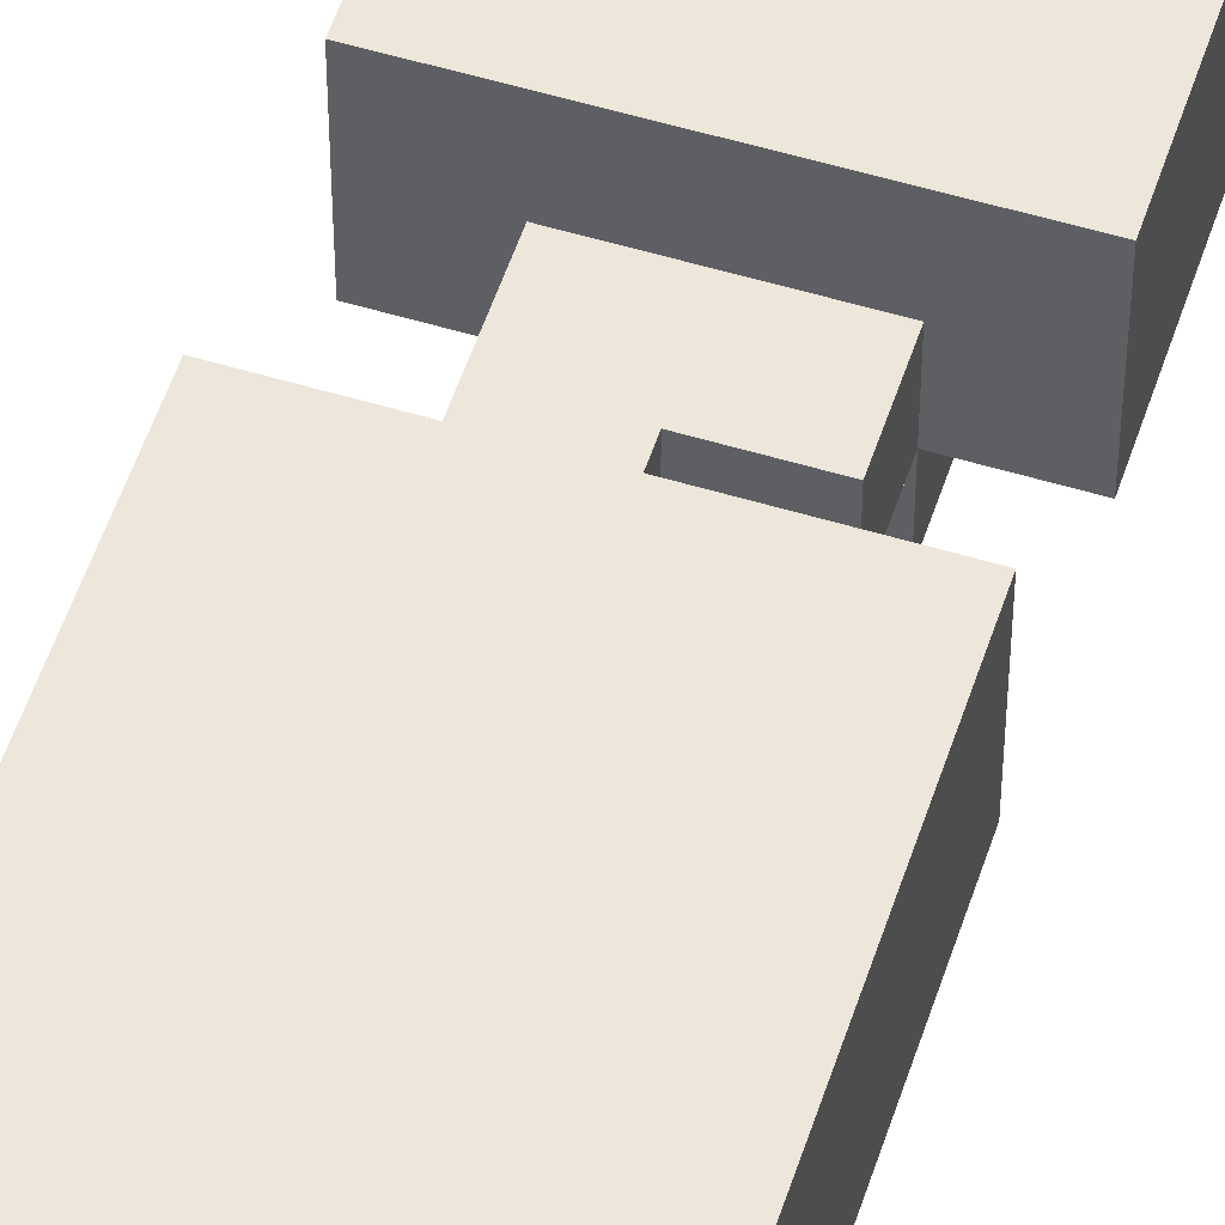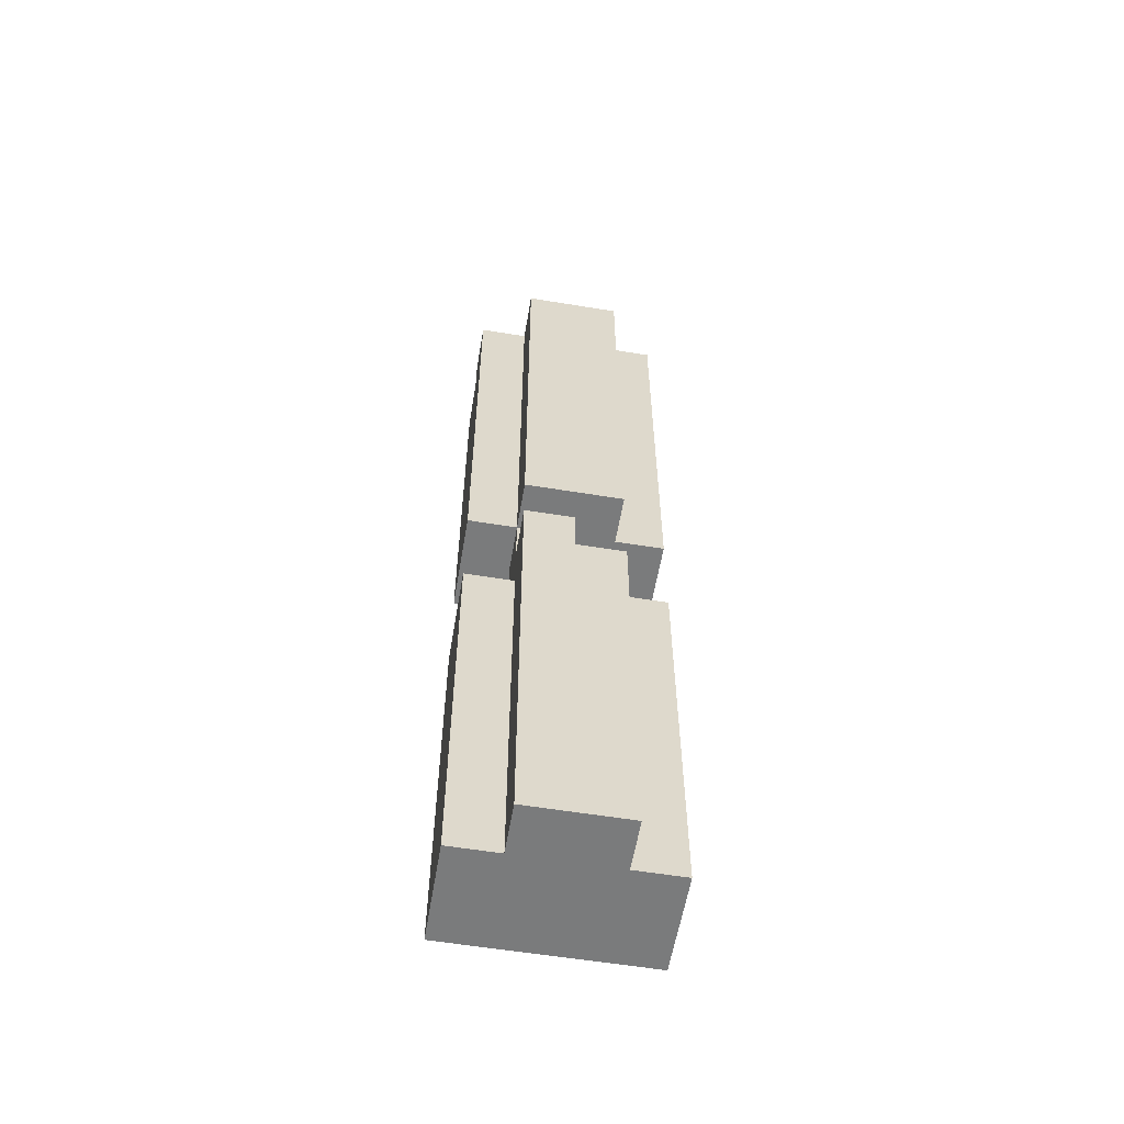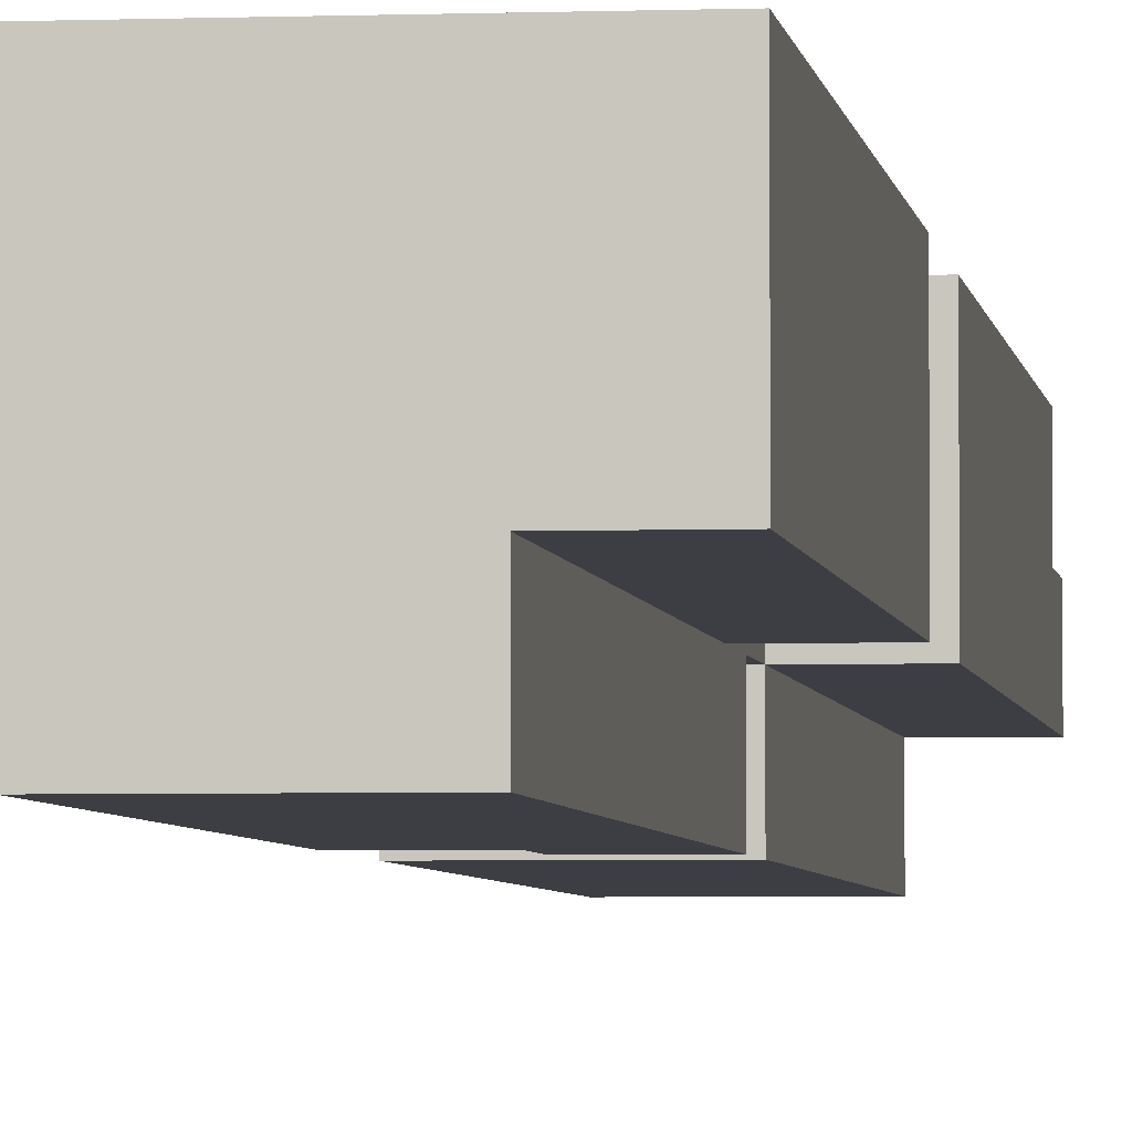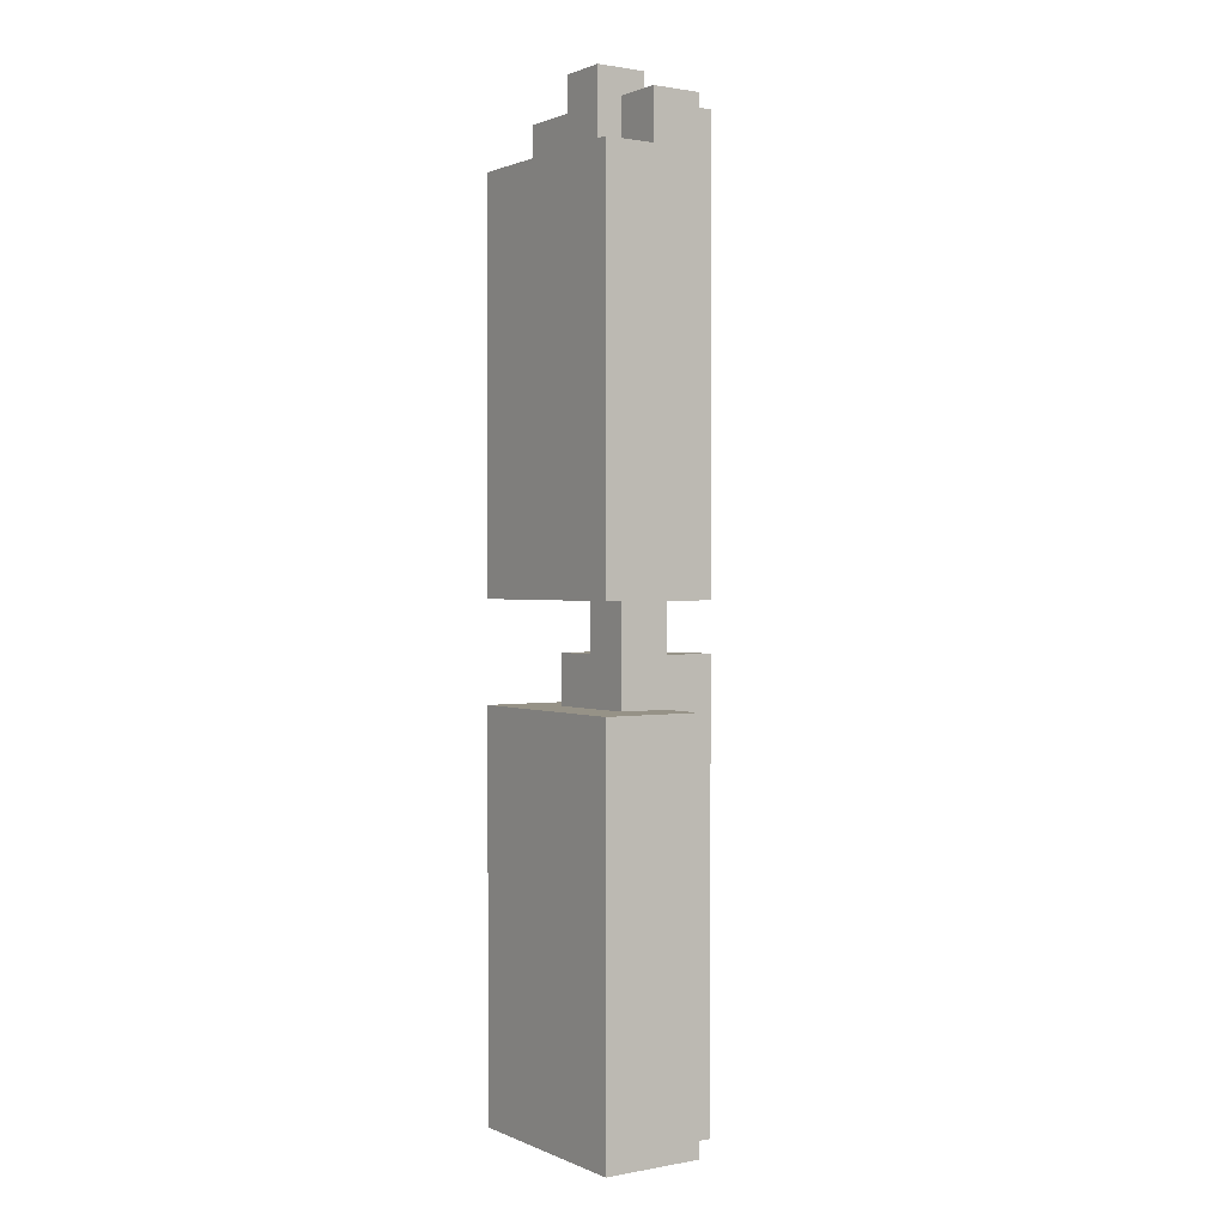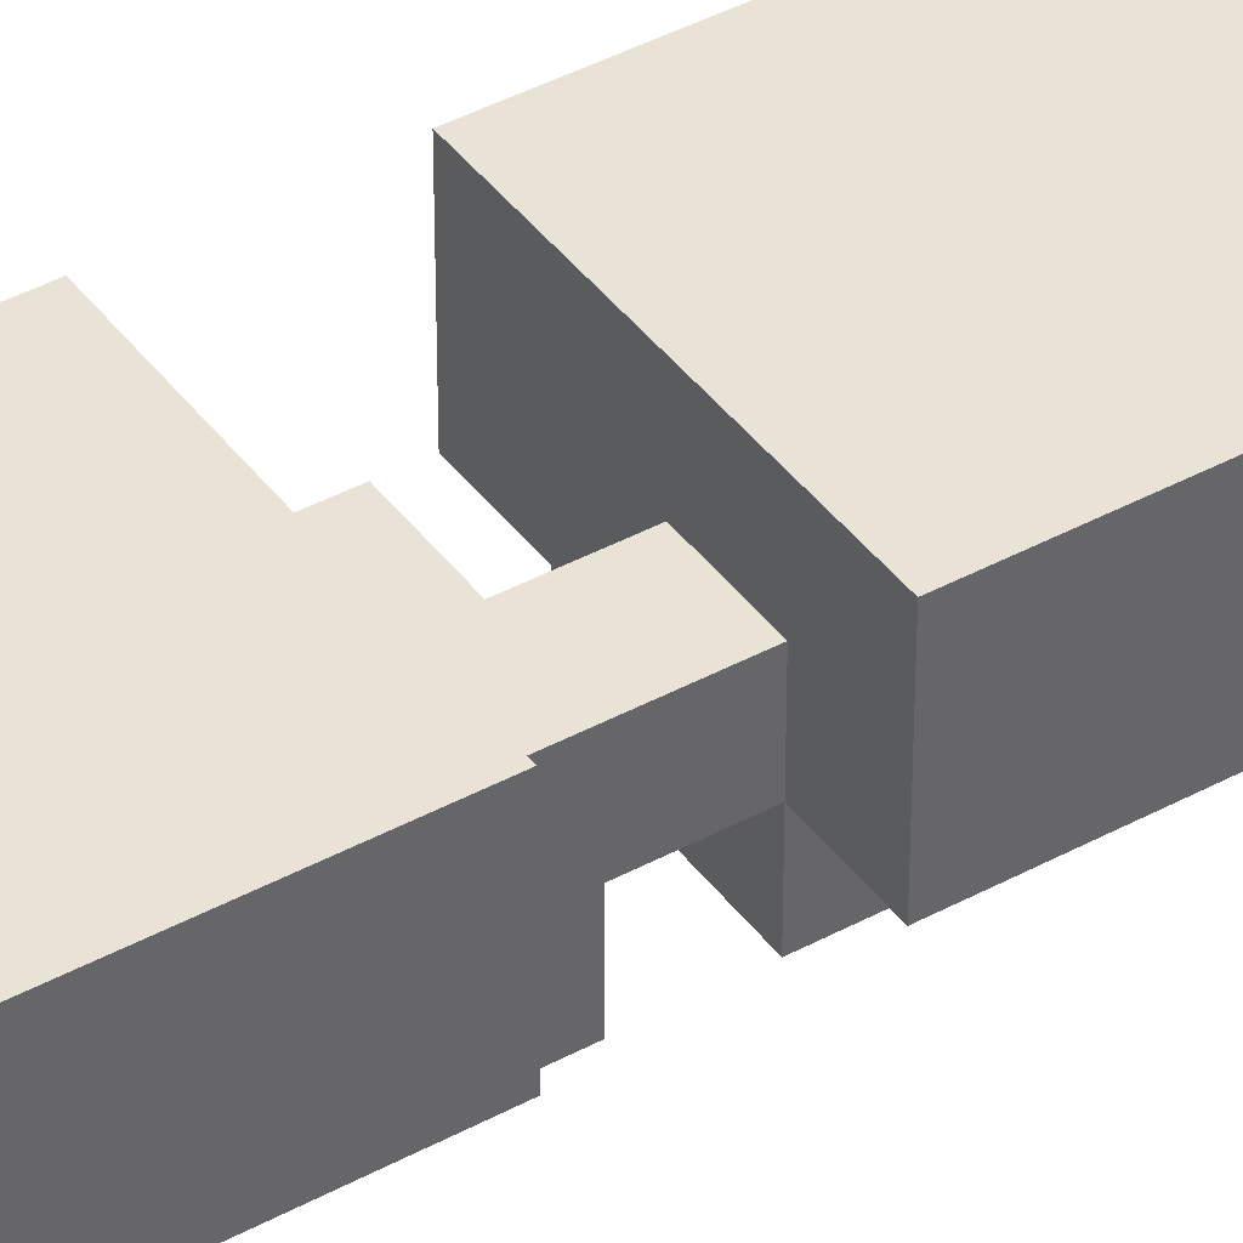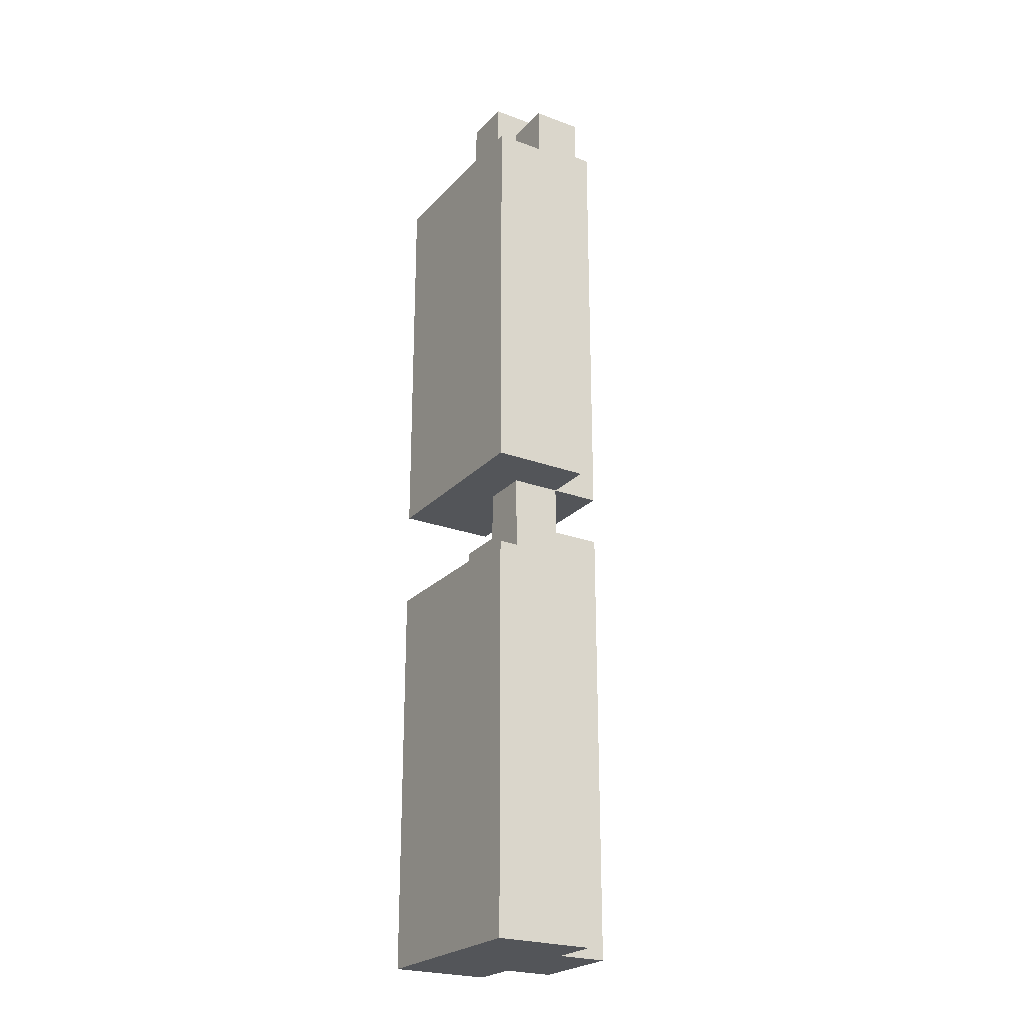
<metadata>
{"format":"obj","ext":"obj","renderer":"f3d","projection":"perspective","resolution":1024,"background":"white","views":[{"elev":53.8,"azim":-162.1,"up":"+Z"},{"elev":-58.3,"azim":170.4,"up":"+Y"},{"elev":-3.7,"azim":7.1,"up":"+Z"},{"elev":1.1,"azim":56.0,"up":"+Y"},{"elev":41.5,"azim":56.7,"up":"+Z"},{"elev":-24.0,"azim":58.5,"up":"+Y"}]}
</metadata>
<code>
o
v 0 3.6 -1.4
v 0 3.6 -1.8
v 0 5.2 -1.4
v 0 5.2 -1.8
v 0 5.6 -1.4
v 0 5.6 -1.8
v 0 7.2 -1.4
v 0 7.2 -1.6
v 0 7.4 -1.6
v 0 7.4 -1.8
v 0.2 3.6 -1.8
v 0.2 3.6 -2
v 0.2 5.2 -1.6
v 0.2 5.2 -1.8
v 0.2 5.2 -2
v 0.2 5.4 -1.6
v 0.2 5.4 -1.8
v 0.2 5.6 -1.8
v 0.2 5.6 -2
v 0.2 7.4 -1.8
v 0.2 7.4 -2
v 0.4 5.2 -1.8
v 0.4 5.2 -2
v 0.4 5.4 -1.6
v 0.4 5.4 -1.8
v 0.4 5.4 -2
v 0.4 5.6 -1.6
v 0.4 5.6 -1.8
v 0.4 7.2 -1.5
v 0.4 7.2 -1.6
v 0.4 7.4 -1.6
v 0.4 7.4 -1.7
v 0.4 7.5 -1.5
v 0.4 7.5 -1.7
v 0.6 3.6 -1.8
v 0.6 3.6 -2
v 0.6 5.2 -1.6
v 0.6 5.2 -1.8
v 0.6 5.4 -1.6
v 0.6 5.4 -1.8
v 0.6 5.4 -2
v 0.6 5.6 -1.6
v 0.6 5.6 -1.8
v 0.6 5.6 -2
v 0.6 7.2 -1.5
v 0.6 7.2 -1.6
v 0.6 7.4 -1.6
v 0.6 7.4 -1.7
v 0.6 7.4 -1.8
v 0.6 7.4 -2
v 0.6 7.5 -1.5
v 0.6 7.5 -1.7
v 0.8 3.6 -1.4
v 0.8 3.6 -1.8
v 0.8 5.2 -1.4
v 0.8 5.2 -1.8
v 0.8 5.6 -1.4
v 0.8 5.6 -1.8
v 0.8 7.2 -1.4
v 0.8 7.2 -1.6
v 0.8 7.4 -1.6
v 0.8 7.4 -1.8
v 0 3.6 -1.4
v 0 5.2 -1.4
v 0 5.6 -1.4
v 0 7.2 -1.4
v 0.8 3.6 -1.4
v 0.8 5.2 -1.4
v 0.8 5.6 -1.4
v 0.8 7.2 -1.4
v 0.4 7.2 -1.5
v 0.4 7.5 -1.5
v 0.6 7.2 -1.5
v 0.6 7.5 -1.5
v 0 7.2 -1.6
v 0 7.4 -1.6
v 0.2 5.2 -1.6
v 0.2 5.4 -1.6
v 0.4 5.4 -1.6
v 0.4 5.6 -1.6
v 0.4 7.2 -1.6
v 0.4 7.4 -1.6
v 0.6 5.2 -1.6
v 0.6 5.4 -1.6
v 0.6 5.6 -1.6
v 0.6 7.2 -1.6
v 0.6 7.4 -1.6
v 0.8 7.2 -1.6
v 0.8 7.4 -1.6
v 0.4 7.4 -1.7
v 0.4 7.5 -1.7
v 0.6 7.4 -1.7
v 0.6 7.5 -1.7
v 0 3.6 -1.8
v 0 5.2 -1.8
v 0 5.6 -1.8
v 0 7.4 -1.8
v 0.2 3.6 -1.8
v 0.2 5.2 -1.8
v 0.2 5.4 -1.8
v 0.2 5.6 -1.8
v 0.2 7.4 -1.8
v 0.4 5.2 -1.8
v 0.4 5.4 -1.8
v 0.4 5.6 -1.8
v 0.6 3.6 -1.8
v 0.6 5.2 -1.8
v 0.6 5.4 -1.8
v 0.6 5.6 -1.8
v 0.6 7.4 -1.8
v 0.8 3.6 -1.8
v 0.8 5.2 -1.8
v 0.8 5.6 -1.8
v 0.8 7.4 -1.8
v 0.2 3.6 -2
v 0.2 5.2 -2
v 0.2 5.6 -2
v 0.2 7.4 -2
v 0.4 5.2 -2
v 0.4 5.4 -2
v 0.6 3.6 -2
v 0.6 5.4 -2
v 0.6 5.6 -2
v 0.6 7.4 -2
v 0 3.6 -1.4
v 0.8 3.6 -1.4
v 0 3.6 -1.8
v 0.2 3.6 -1.8
v 0.6 3.6 -1.8
v 0.8 3.6 -1.8
v 0.2 3.6 -2
v 0.6 3.6 -2
v 0 5.6 -1.4
v 0.8 5.6 -1.4
v 0.4 5.6 -1.6
v 0.6 5.6 -1.6
v 0 5.6 -1.8
v 0.2 5.6 -1.8
v 0.4 5.6 -1.8
v 0.6 5.6 -1.8
v 0.8 5.6 -1.8
v 0.2 5.6 -2
v 0.6 5.6 -2
v 0 5.2 -1.4
v 0.8 5.2 -1.4
v 0.2 5.2 -1.6
v 0.6 5.2 -1.6
v 0 5.2 -1.8
v 0.2 5.2 -1.8
v 0.4 5.2 -1.8
v 0.6 5.2 -1.8
v 0.8 5.2 -1.8
v 0.2 5.2 -2
v 0.4 5.2 -2
v 0.2 5.4 -1.6
v 0.4 5.4 -1.6
v 0.2 5.4 -1.8
v 0.4 5.4 -1.8
v 0.6 5.4 -1.8
v 0.4 5.4 -2
v 0.6 5.4 -2
v 0 7.2 -1.4
v 0.8 7.2 -1.4
v 0.4 7.2 -1.5
v 0.6 7.2 -1.5
v 0 7.2 -1.6
v 0.4 7.2 -1.6
v 0.6 7.2 -1.6
v 0.8 7.2 -1.6
v 0 7.4 -1.6
v 0.4 7.4 -1.6
v 0.6 7.4 -1.6
v 0.8 7.4 -1.6
v 0.4 7.4 -1.7
v 0.6 7.4 -1.7
v 0 7.4 -1.8
v 0.2 7.4 -1.8
v 0.6 7.4 -1.8
v 0.8 7.4 -1.8
v 0.2 7.4 -2
v 0.6 7.4 -2
v 0.4 7.5 -1.5
v 0.6 7.5 -1.5
v 0.4 7.5 -1.7
v 0.6 7.5 -1.7
f 3 2 1
f 4 2 3
f 7 6 5
f 8 6 7
f 9 6 8
f 10 6 9
f 14 12 11
f 15 12 14
f 16 14 13
f 17 14 16
f 20 19 18
f 21 19 20
f 25 23 22
f 26 23 25
f 27 25 24
f 28 25 27
f 31 30 29
f 33 31 29
f 33 32 31
f 34 32 33
f 35 36 38
f 37 38 39
f 38 36 40
f 39 38 40
f 40 36 41
f 39 40 42
f 42 40 43
f 45 46 47
f 43 44 49
f 49 44 50
f 47 48 51
f 45 47 51
f 51 48 52
f 53 54 55
f 55 54 56
f 57 58 59
f 59 58 60
f 60 58 61
f 61 58 62
f 67 64 63
f 68 64 67
f 69 66 65
f 70 66 69
f 73 72 71
f 74 72 73
f 79 78 77
f 81 76 75
f 82 76 81
f 83 79 77
f 84 80 79
f 84 79 83
f 85 80 84
f 88 87 86
f 89 87 88
f 90 91 92
f 92 91 93
f 94 95 98
f 98 95 99
f 96 97 101
f 101 97 102
f 99 100 103
f 103 100 104
f 104 105 108
f 108 105 109
f 106 107 111
f 111 107 112
f 109 110 113
f 113 110 114
f 115 116 119
f 115 119 121
f 119 120 121
f 121 120 122
f 117 118 123
f 123 118 124
f 127 126 125
f 128 126 127
f 129 126 128
f 130 126 129
f 131 129 128
f 132 129 131
f 135 134 133
f 136 134 135
f 137 135 133
f 138 135 137
f 139 135 138
f 140 134 136
f 141 134 140
f 142 139 138
f 142 140 139
f 143 140 142
f 144 145 146
f 146 145 147
f 144 146 148
f 148 146 149
f 147 145 151
f 151 145 152
f 149 150 153
f 153 150 154
f 155 156 157
f 157 156 158
f 158 159 160
f 160 159 161
f 162 163 164
f 164 163 165
f 162 164 166
f 166 164 167
f 165 163 168
f 168 163 169
f 170 171 174
f 172 173 175
f 170 174 176
f 174 175 176
f 176 175 177
f 175 173 178
f 177 175 178
f 178 173 179
f 177 178 180
f 180 178 181
f 182 183 184
f 184 183 185

</code>
